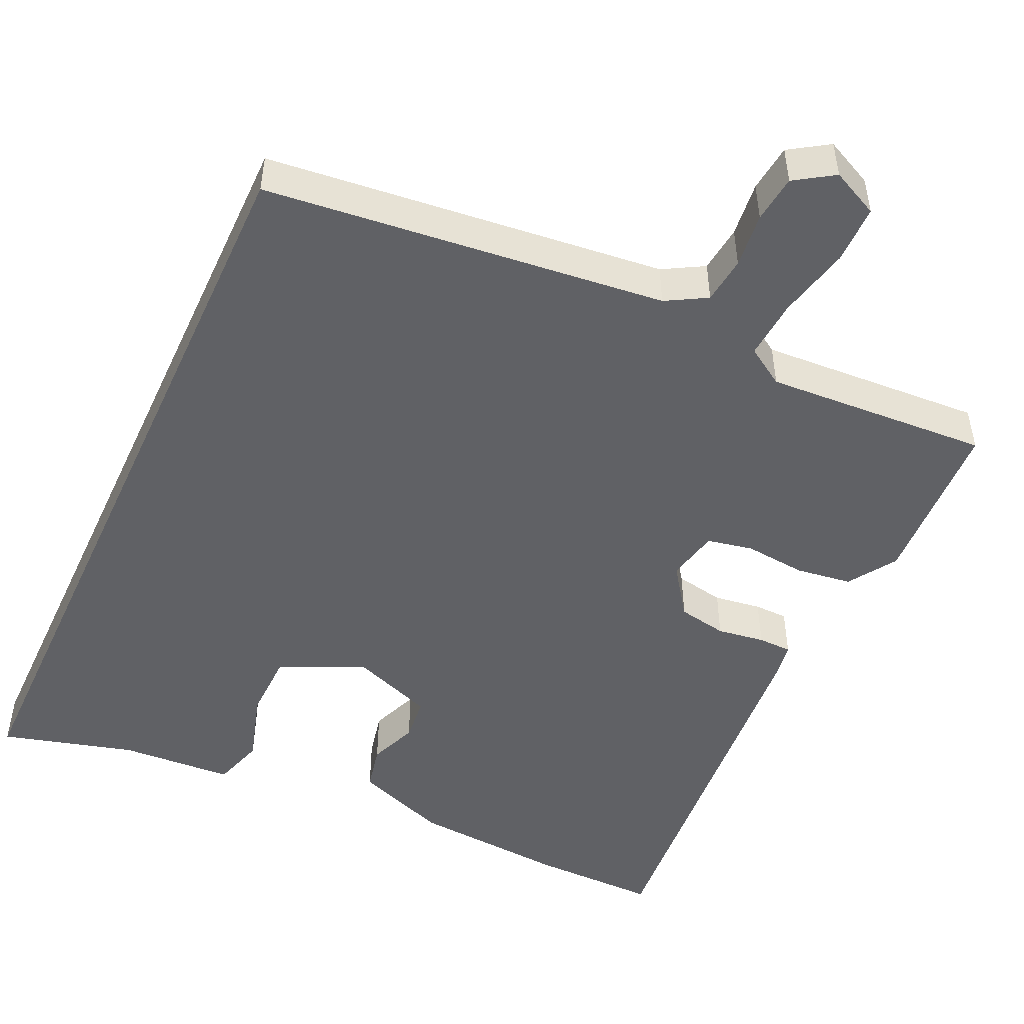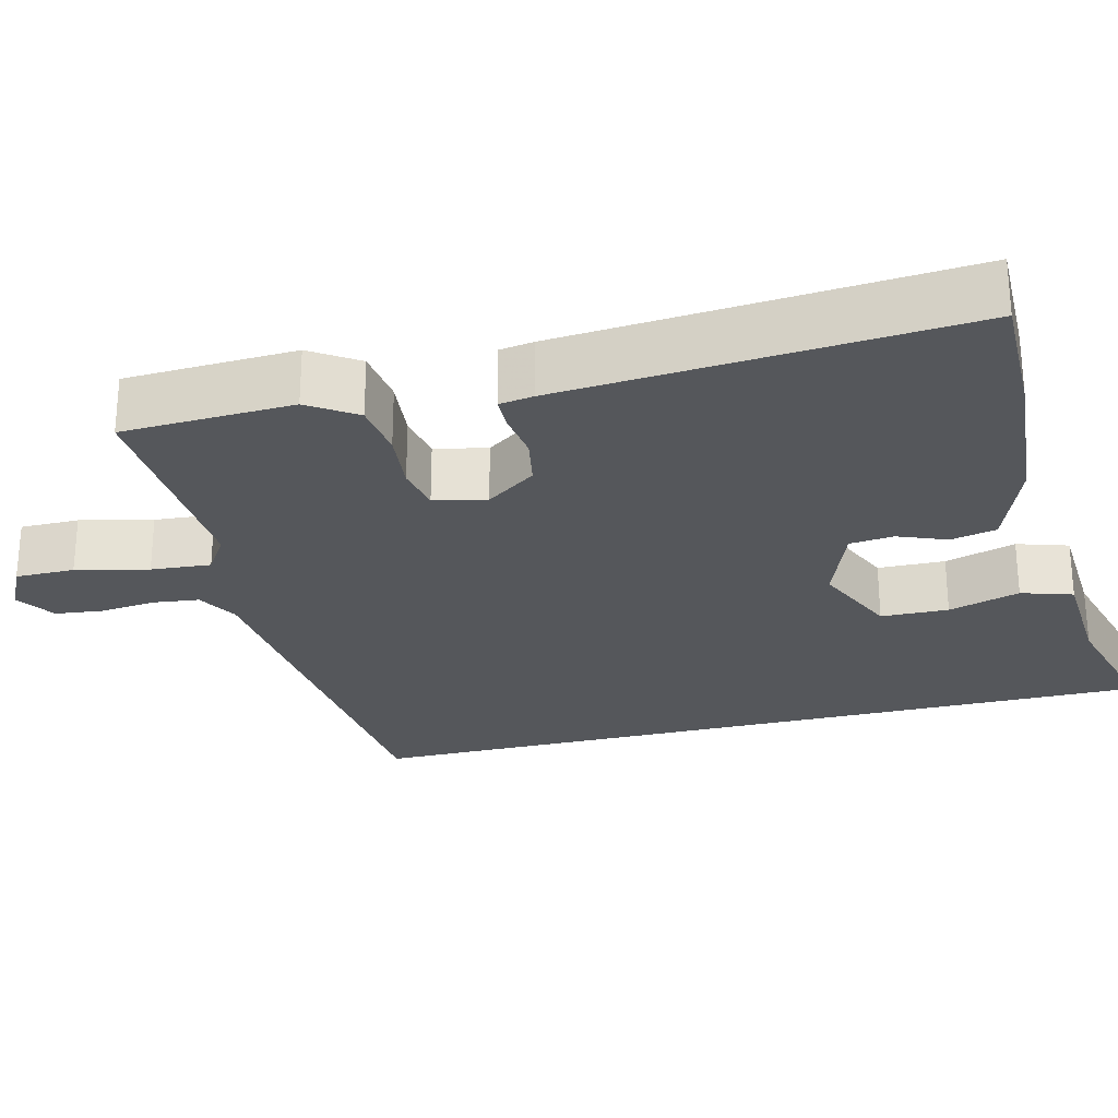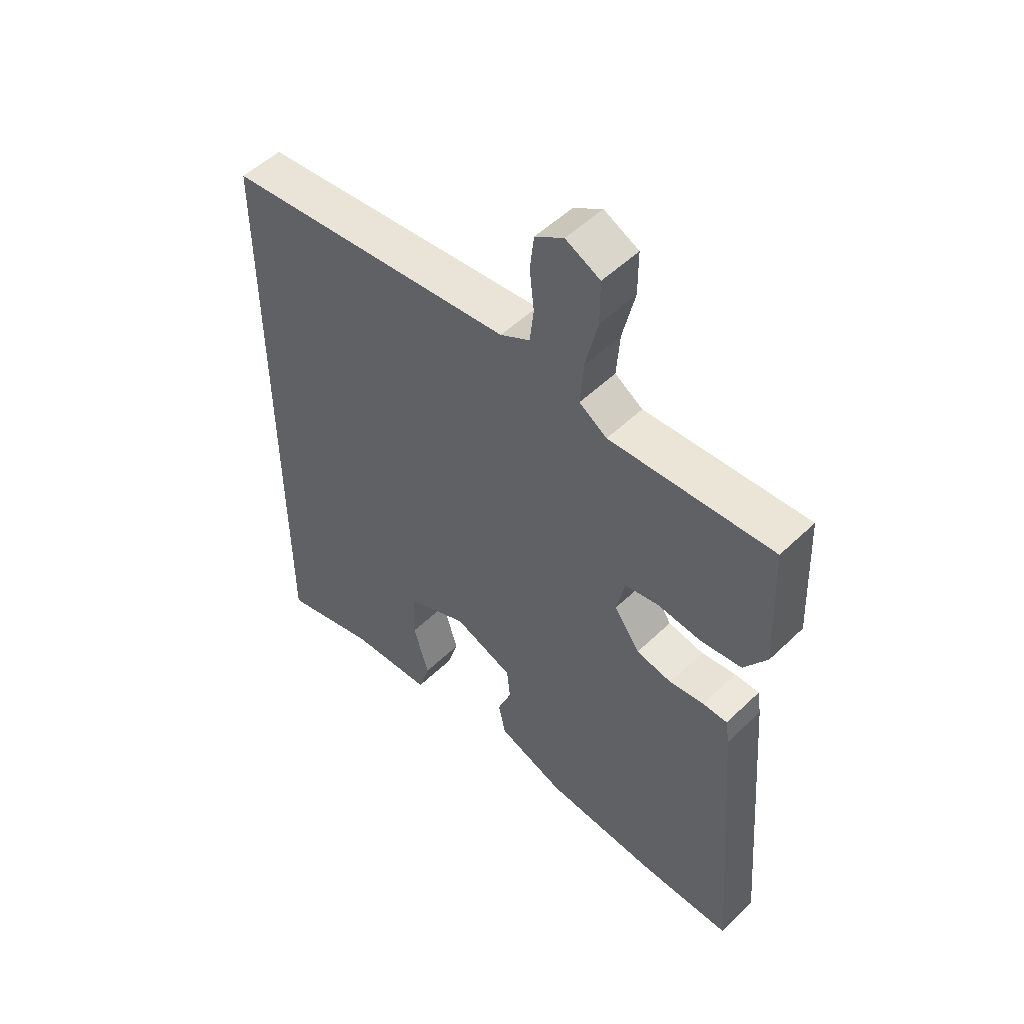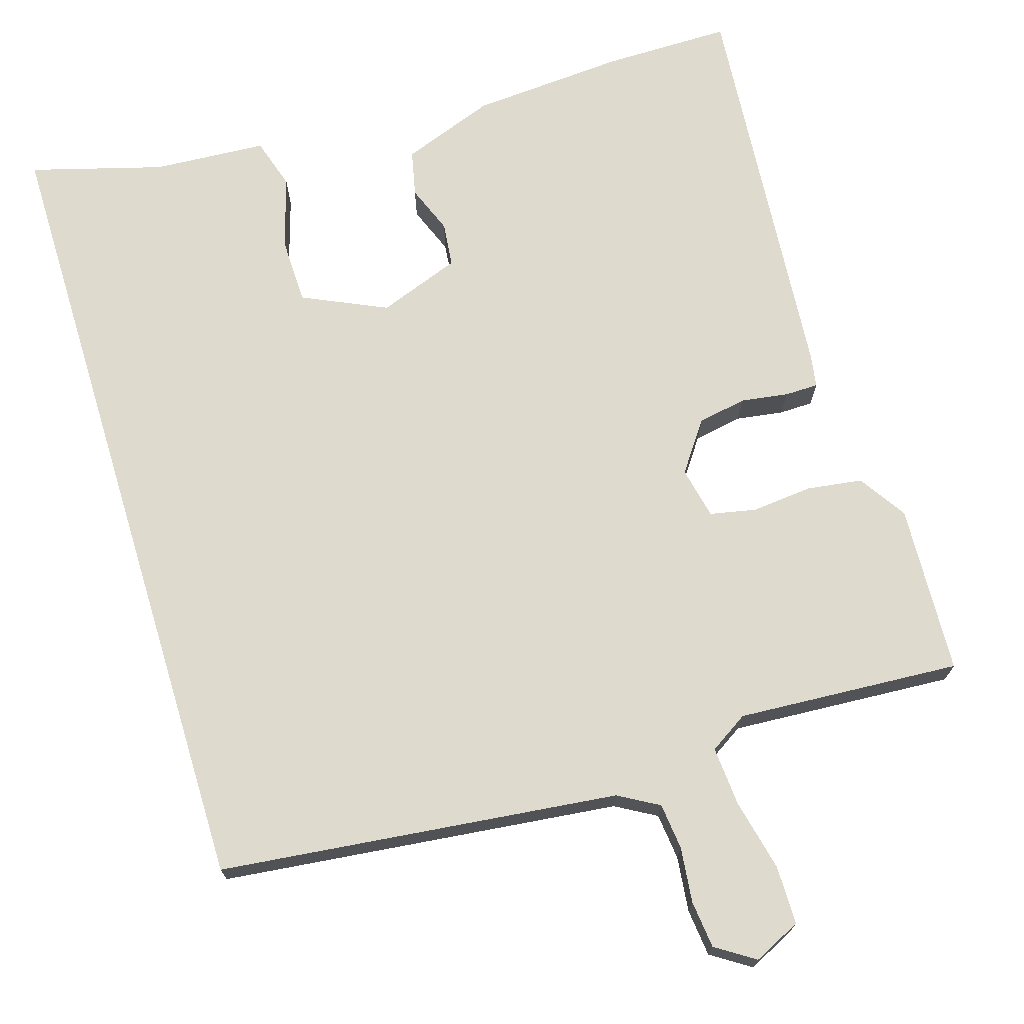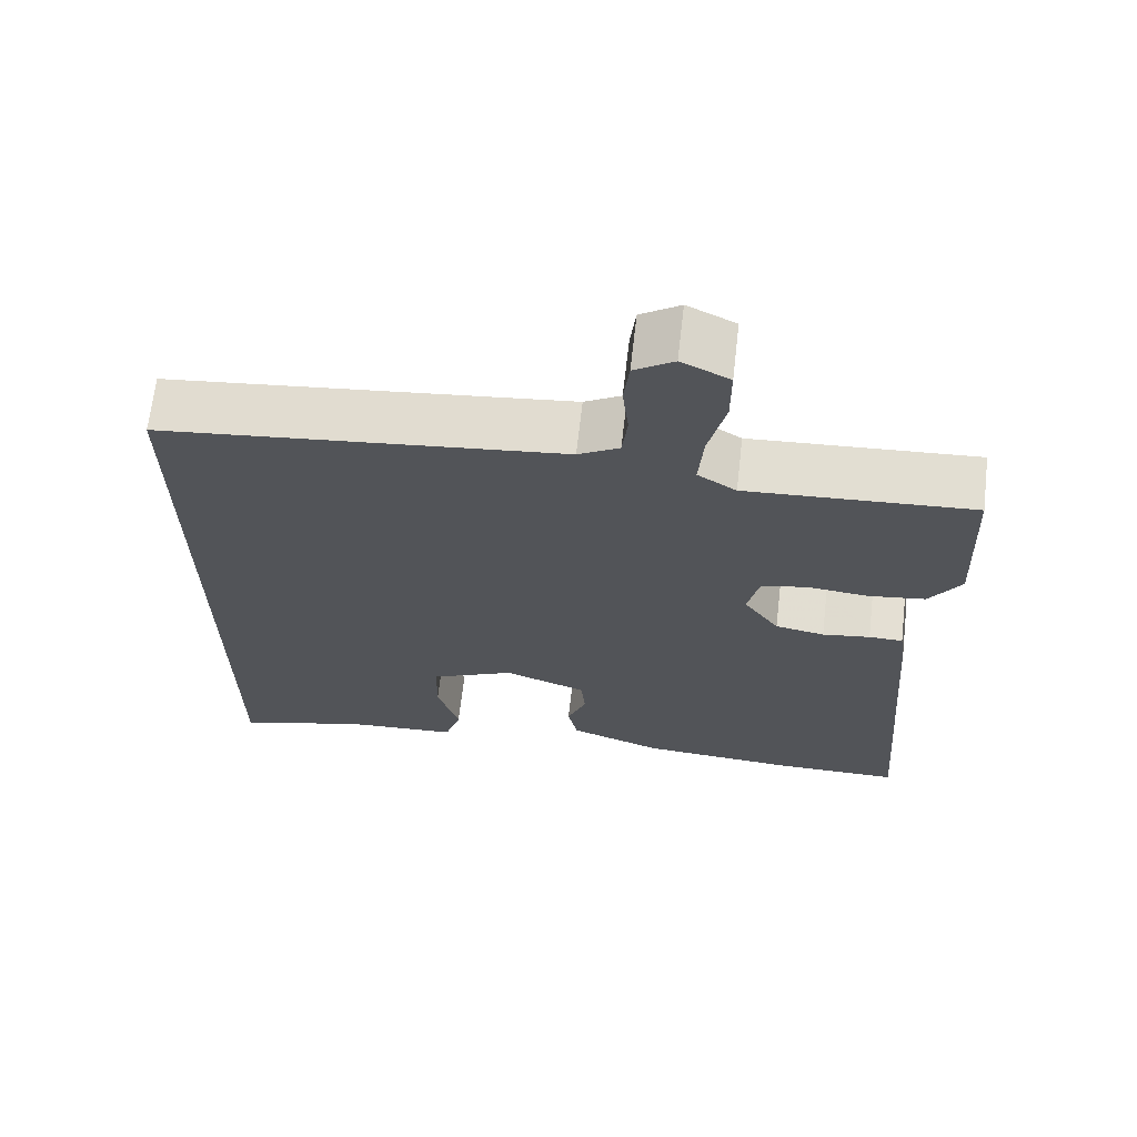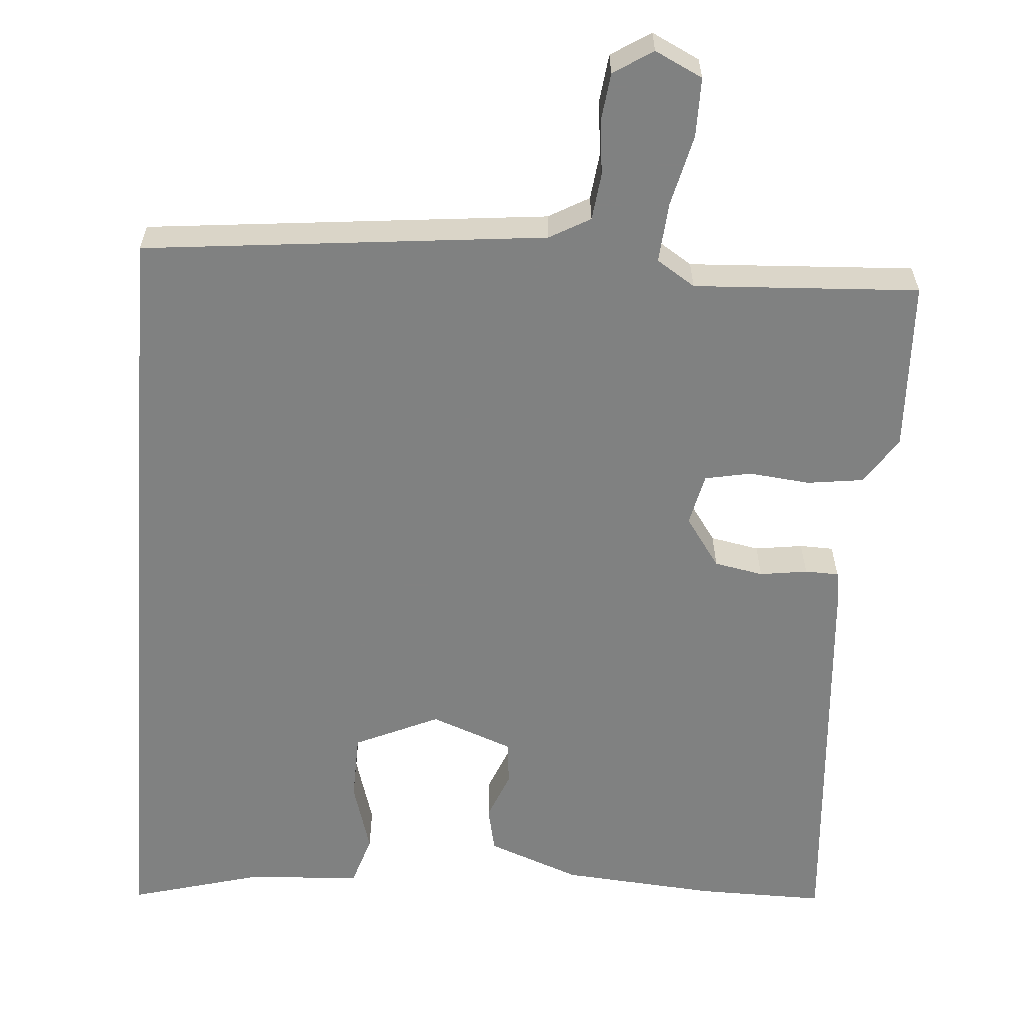
<metadata>
{"format":"obj","ext":"obj","renderer":"f3d","projection":"perspective","resolution":1024,"background":"white","views":[{"elev":-49.3,"azim":-24.7,"up":"+Y"},{"elev":-26.5,"azim":104.0,"up":"+Y"},{"elev":52.1,"azim":44.1,"up":"+Z"},{"elev":71.3,"azim":-16.9,"up":"+Y"},{"elev":66.9,"azim":6.6,"up":"+Z"},{"elev":-60.3,"azim":-4.5,"up":"+Y"}]}
</metadata>
<code>
v -0.5 0.07 0.485
v 0.023 0.07 0.541
v 0.076 0.07 0.571
v 0.083 0.07 0.632
v 0.075 0.07 0.704
v 0.082 0.07 0.766
v 0.133 0.07 0.799
v 0.195 0.07 0.769
v 0.195 0.07 0.692
v 0.173 0.07 0.598
v 0.167 0.07 0.52
v 0.217 0.07 0.488
v 0.51 0.07 0.505
v 0.52 0.07 0.282
v 0.479 0.07 0.22
v 0.406 0.07 0.21
v 0.326 0.07 0.218
v 0.266 0.07 0.206
v 0.251 0.07 0.138
v 0.297 0.07 0.073
v 0.361 0.07 0.061
v 0.423 0.07 0.07
v 0.467 0.07 0.069
v 0.474 0.07 0.025
v 0.516 0.07 -0.5
v 0.35 0.07 -0.499
v 0.148 0.07 -0.484
v 0.027 0.07 -0.439
v 0.014 0.07 -0.379
v 0.039 0.07 -0.316
v 0.033 0.07 -0.258
v -0.074 0.07 -0.218
v -0.184 0.07 -0.268
v -0.186 0.07 -0.356
v -0.158 0.07 -0.449
v -0.179 0.07 -0.516
v -0.327 0.07 -0.525
v -0.5 0.07 -0.573
v -0.5 0 0.485
v 0.023 0 0.541
v 0.076 0 0.571
v 0.083 0 0.632
v 0.075 0 0.704
v 0.082 0 0.766
v 0.133 0 0.799
v 0.195 0 0.769
v 0.195 0 0.692
v 0.173 0 0.598
v 0.167 0 0.52
v 0.217 0 0.488
v 0.51 0 0.505
v 0.52 0 0.282
v 0.479 0 0.22
v 0.406 0 0.21
v 0.326 0 0.218
v 0.266 0 0.206
v 0.251 0 0.138
v 0.297 0 0.073
v 0.361 0 0.061
v 0.423 0 0.07
v 0.467 0 0.069
v 0.474 0 0.025
v 0.516 0 -0.5
v 0.35 0 -0.499
v 0.148 0 -0.484
v 0.027 0 -0.439
v 0.014 0 -0.379
v 0.039 0 -0.316
v 0.033 0 -0.258
v -0.074 0 -0.218
v -0.184 0 -0.268
v -0.186 0 -0.356
v -0.158 0 -0.449
v -0.179 0 -0.516
v -0.327 0 -0.525
v -0.5 0 -0.573
f 37 38 1 2
f 34 35 36 37
f 33 34 37
f 33 37 2 3
f 32 33 3
f 31 32 3
f 30 31 3 4
f 28 29 30
f 27 28 30
f 26 27 30
f 25 26 30
f 24 25 30
f 23 24 30
f 22 23 30
f 21 22 30
f 20 21 30
f 19 20 30
f 18 19 30 4
f 17 18 4
f 15 16 17
f 14 15 17
f 13 14 17
f 12 13 17
f 11 12 17
f 11 17 4
f 5 6 7
f 4 5 7
f 11 4 7
f 10 11 7
f 7 8 9 10
f 40 39 76 75
f 75 74 73 72
f 75 72 71
f 41 40 75 71
f 41 71 70
f 41 70 69
f 42 41 69 68
f 68 67 66
f 68 66 65
f 68 65 64
f 68 64 63
f 68 63 62
f 68 62 61
f 68 61 60
f 68 60 59
f 68 59 58
f 68 58 57
f 42 68 57 56
f 42 56 55
f 55 54 53
f 55 53 52
f 55 52 51
f 55 51 50
f 55 50 49
f 42 55 49
f 45 44 43
f 45 43 42
f 45 42 49
f 45 49 48
f 48 47 46 45
f 1 39 40 2
f 2 40 41 3
f 3 41 42 4
f 4 42 43 5
f 5 43 44 6
f 6 44 45 7
f 7 45 46 8
f 8 46 47 9
f 9 47 48 10
f 10 48 49 11
f 11 49 50 12
f 12 50 51 13
f 13 51 52 14
f 14 52 53 15
f 15 53 54 16
f 16 54 55 17
f 17 55 56 18
f 18 56 57 19
f 19 57 58 20
f 20 58 59 21
f 21 59 60 22
f 22 60 61 23
f 23 61 62 24
f 24 62 63 25
f 25 63 64 26
f 26 64 65 27
f 27 65 66 28
f 28 66 67 29
f 29 67 68 30
f 30 68 69 31
f 31 69 70 32
f 32 70 71 33
f 33 71 72 34
f 34 72 73 35
f 35 73 74 36
f 36 74 75 37
f 37 75 76 38
f 38 76 39 1

</code>
